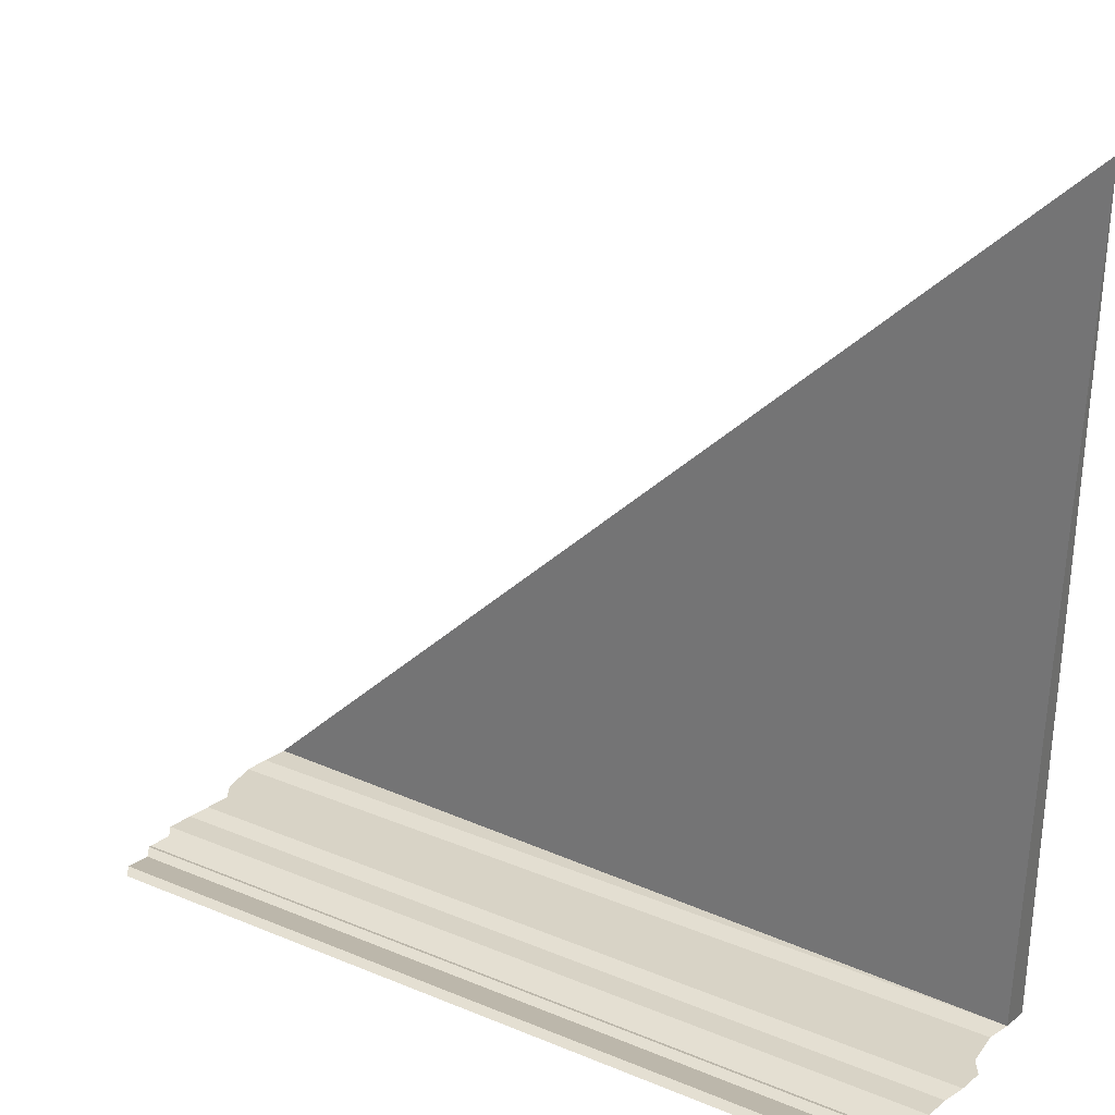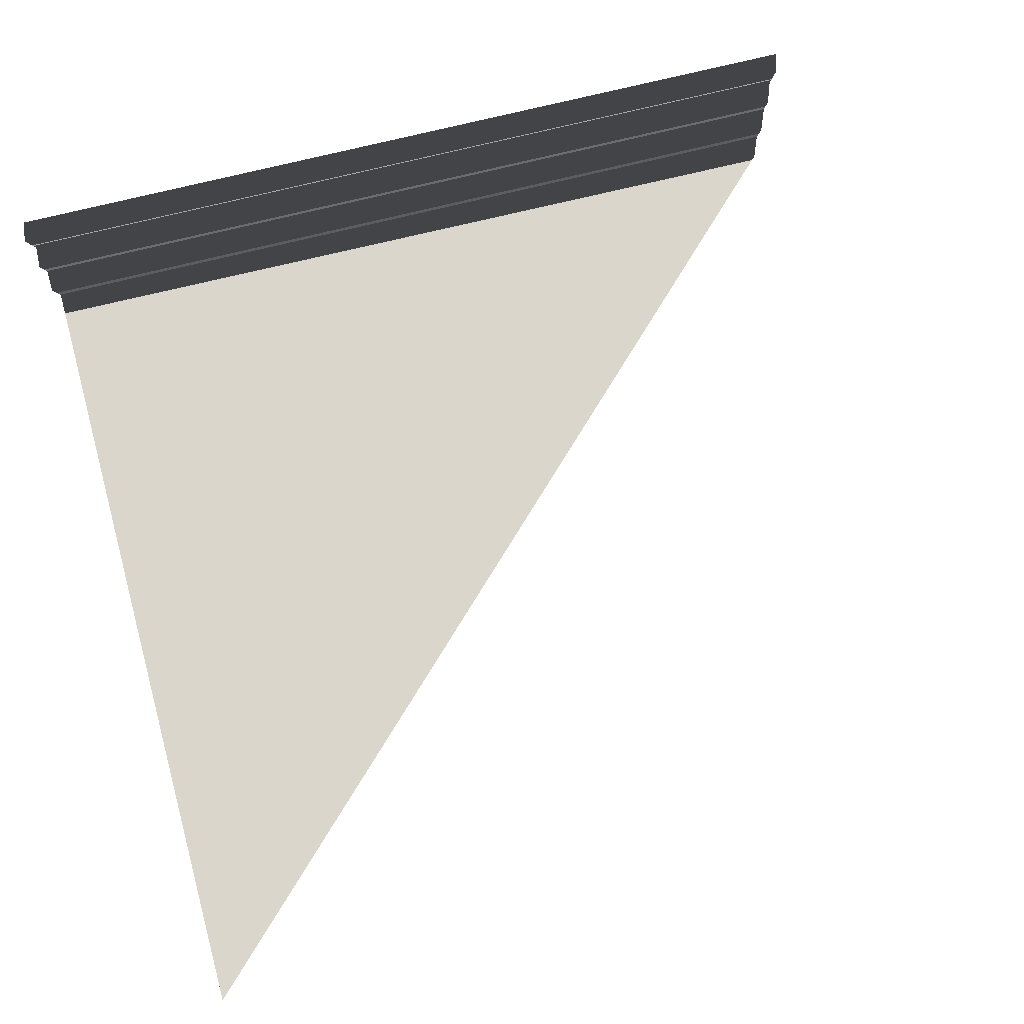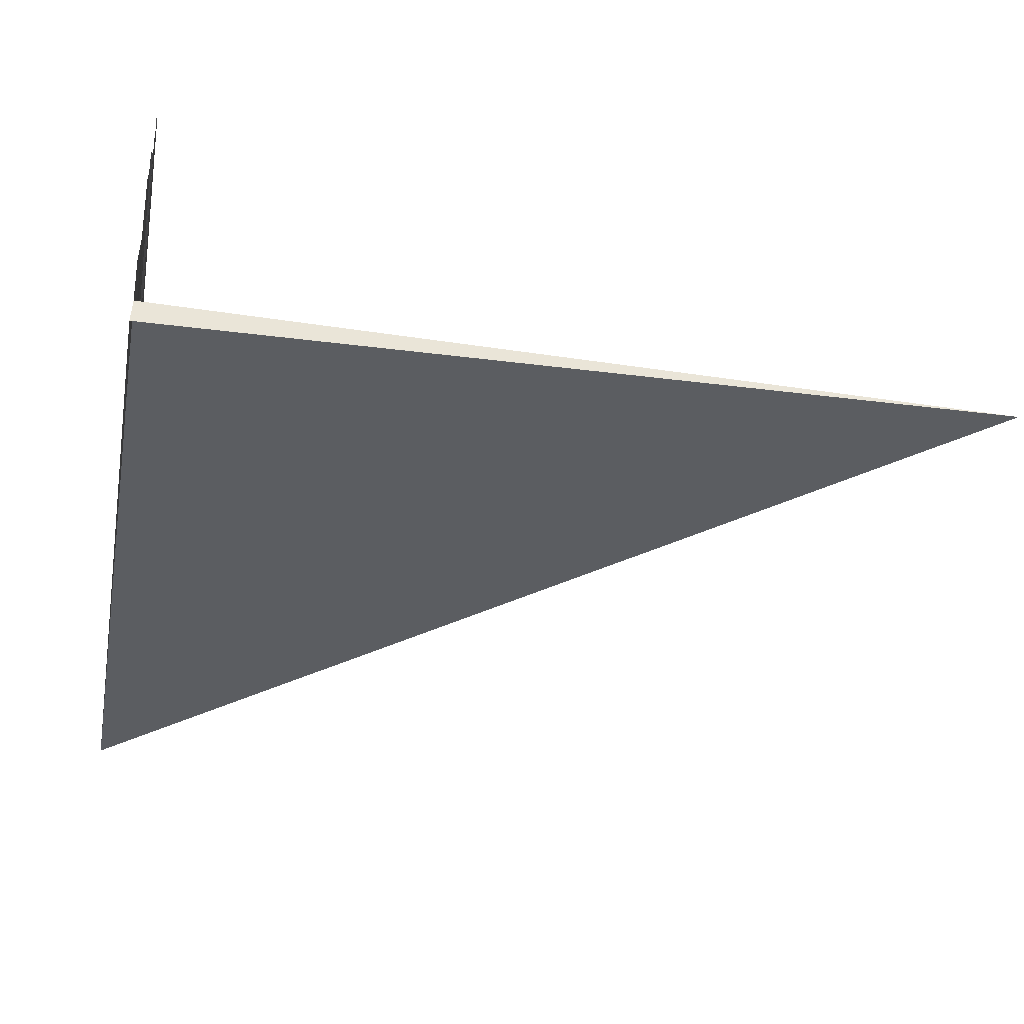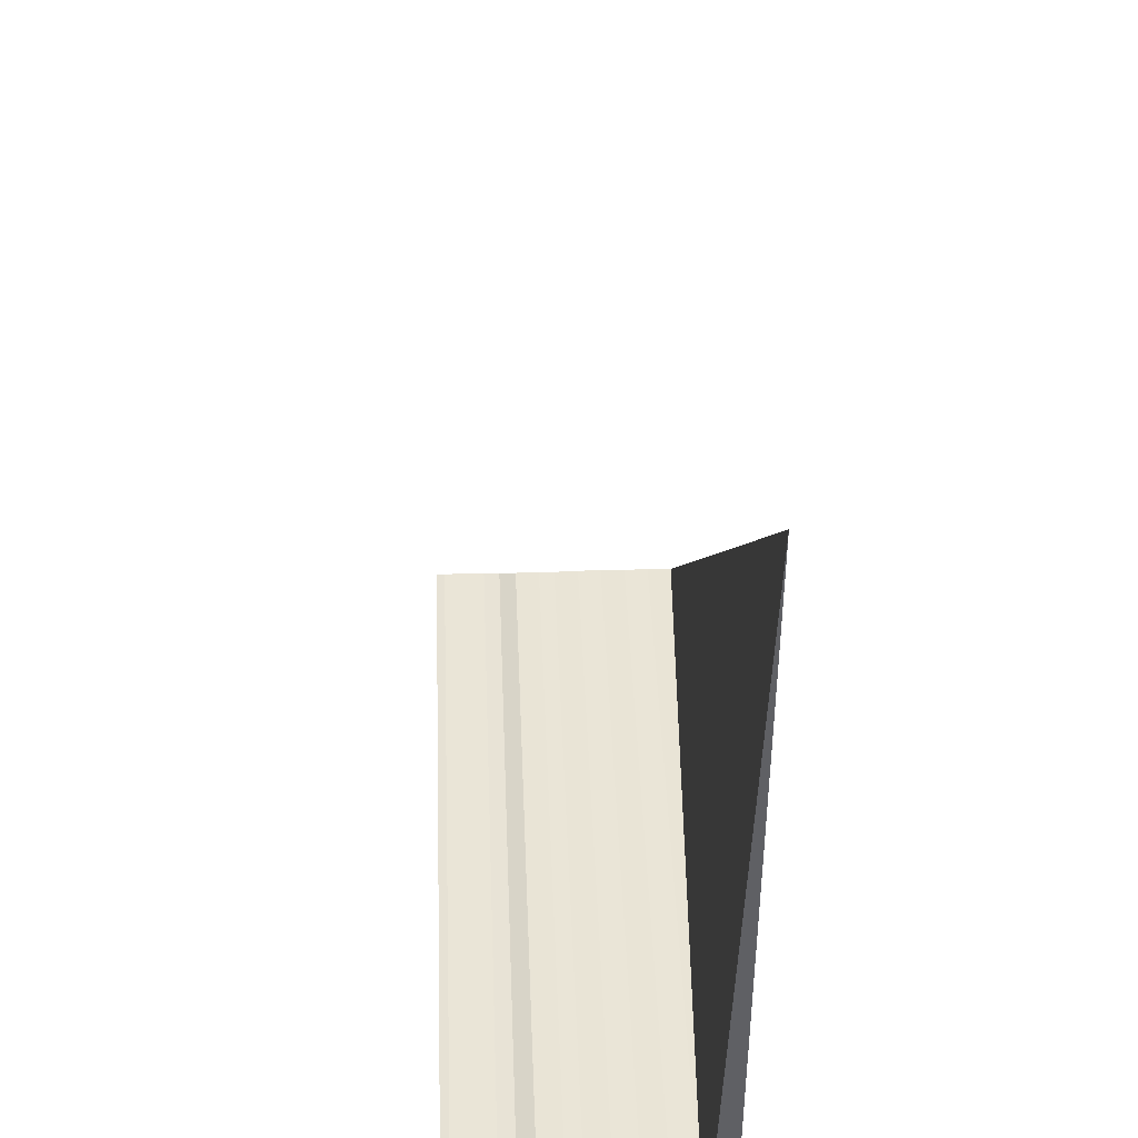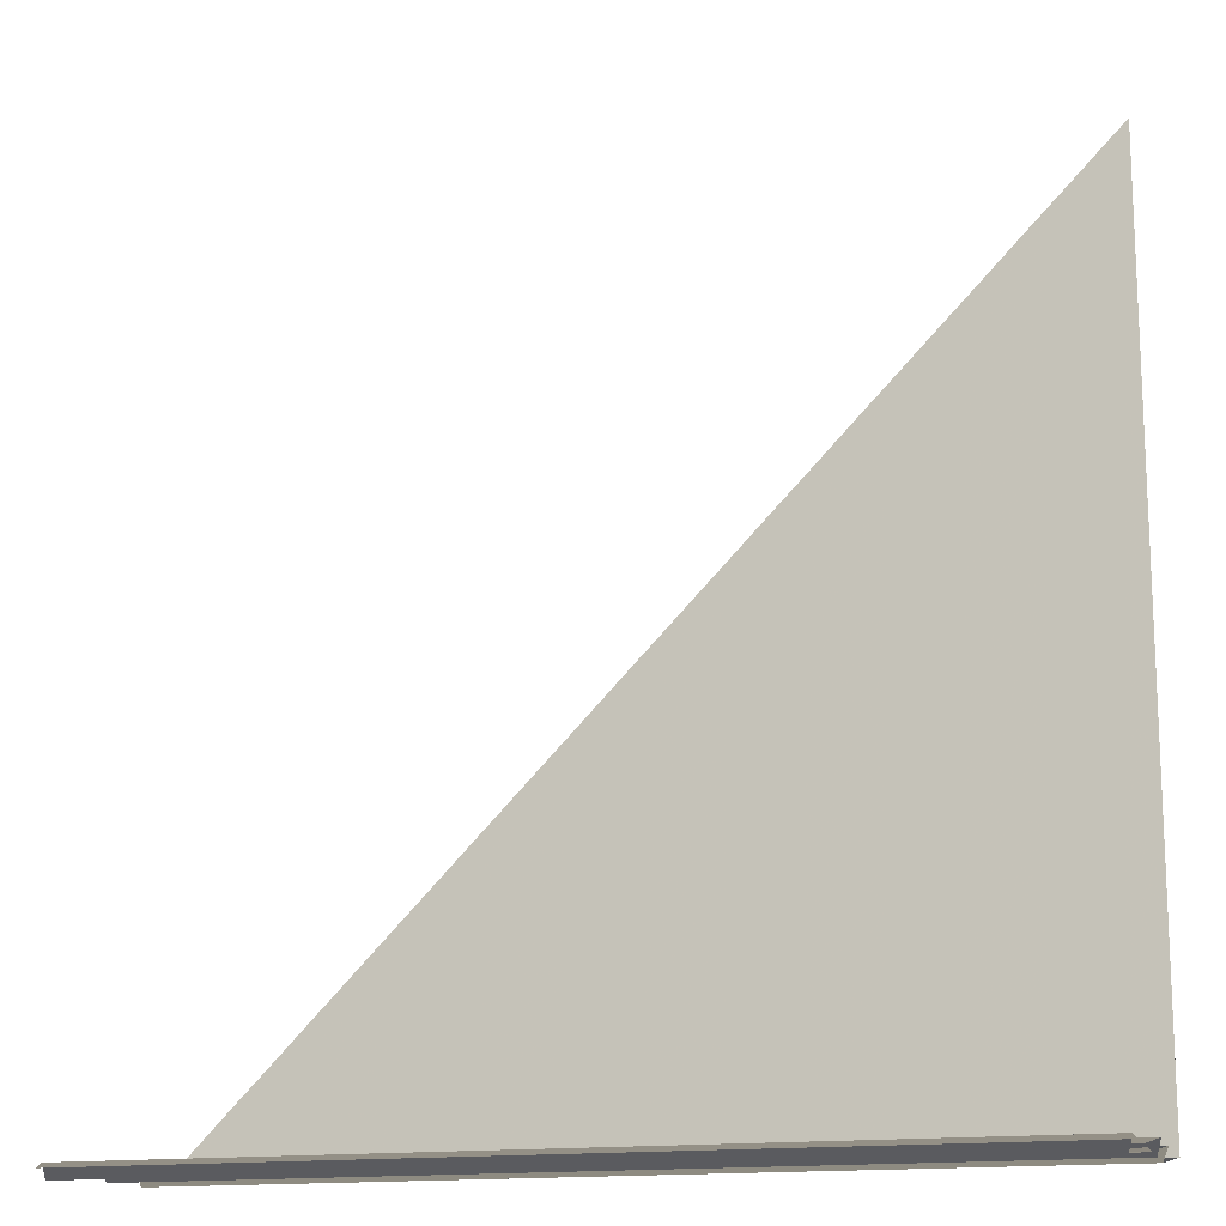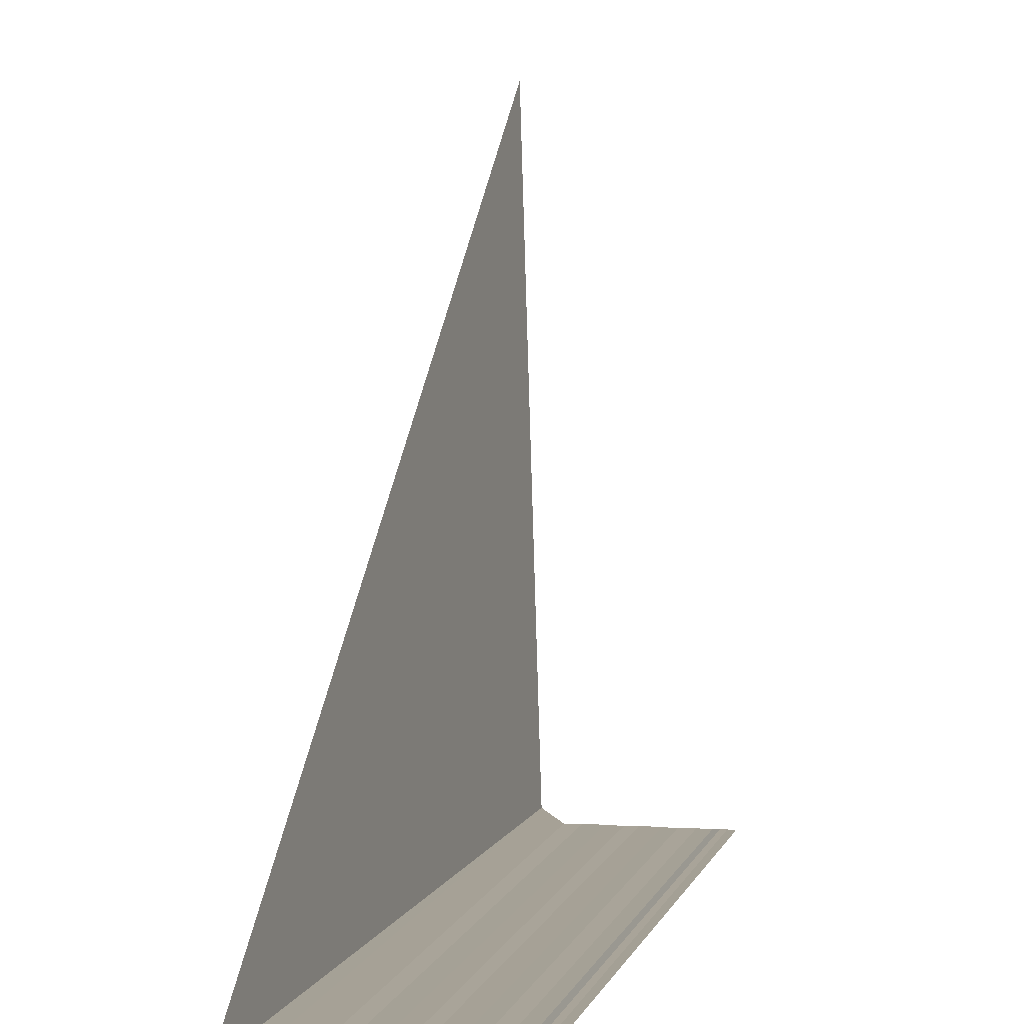
<metadata>
{"format":"obj","ext":"obj","renderer":"f3d","projection":"perspective","resolution":1024,"background":"white","views":[{"elev":30.5,"azim":31.2,"up":"+Y"},{"elev":72.9,"azim":165.6,"up":"+Z"},{"elev":-33.7,"azim":79.1,"up":"+Z"},{"elev":43.9,"azim":87.8,"up":"+Y"},{"elev":-13.5,"azim":18.0,"up":"+Y"},{"elev":8.3,"azim":-72.2,"up":"+Y"}]}
</metadata>
<code>
o 2280
v 2226 1882 14.17
v 2226 1882 14.17
v 2226 1882 14.17
v 2226 1882 14.17
v 2226 1882 14.17
v 2226 1882 14.17
v 2226 1882 14.17
v 2226 1882 14.17
v 2226 1882 14.17
v 2226 1882 14.17
v 2226 1882 14.17
v 2226 1882 14.17
v 2226 1882 14.17
v 2226 1882 14.17
v 2226 1882 14.17
v 2226 1882 14.17
v 2226 1882 14.17
v 2226 1882 14.17
v 2226 1882 14.17
v 2226 1882 14.17
v 2226 1882 14.17
v 2226 1882 14.17
v 2226 1882 14.17
v 2226 1882 14.17
v 2226 1882 14.17
v 2226 1882 14.17
v 2226 1882 14.17
v 2226 1882 14.17
v 2226 1882 14.17
v 2226 1882 14.17
v 2226 1882 14.17
v 2226 1882 14.17
v 2226 1882 14.17
v 2226 1882 14.17
v 2226 1882 14.17
v 2226 1882 14.17
v 2226 1882 14.17
v 2226 1882 14.17
v 2226 1882 14.17
v 2226 1882 14.17
v 2226 1882 14.17
v 2226 1882 14.17
v 2226 1882 14.17
v 2226 1882 14.17
v 2226 1882 14.17
v 2226 1882 14.17
v 2226 1882 14.17
v 2226 1882 14.17
v 2226 1882 14.17
v 2226 1882 14.17
v 2226 1882 14.17
v 2226 1882 14.17
v 2226 1882 14.17
v 2226 1882 14.17
v 2226 1882 14.17
v 2226 1882 14.17
v 2226 1882 14.17
v 2226 1882 14.17
v 2226 1882 14.17
v 2226 1882 14.17
v 2226 1882 14.17
v 2226 1882 14.17
v 2226 1882 14.17
v 2226 1882 14.17
v 2226 1882 14.17
v 2226 1882 14.17
v 2226 1882 14.17
v 2226 1882 14.17
v 2226 1882 14.17
v 2226 1882 14.17
v 2226 1882 14.17
v 2226 1882 14.17
v 2226 1882 14.17
v 2226 1882 14.17
v 2226 1882 14.17
v 2226 1882 14.17
v 2226 1882 14.17
v 2226 1882 14.17
v 2226 1882 14.17
v 2226 1882 14.17
v 2226 1882 14.17
v 2226 1882 14.17
v 2226 1882 14.17
v 2226 1882 14.17
v 2226 1882 14.17
v 2226 1882 14.17
v 2226 1882 14.17
v 2226 1882 14.17
v 2226 1882 14.17
v 2226 1882 14.17
v 2226 1882 14.17
v 2226 1882 14.17
v 2226 1882 14.17
v 2226 1882 14.17
v 2226 1882 14.17
v 2226 1882 14.17
v 2226 1882 14.17
v 2226 1882 14.17
v 2226 1882 14.17
v 2226 1882 14.17
v 2226 1882 14.17
v 2226 1882 14.17
v 2226 1882 14.17
v 2226 1882 14.17
v 2226 1882 14.17
v 2226 1882 14.17
v 2226 1882 14.17
v 2226 1882 14.17
v 2226 1882 14.17
v 2226 1882 14.17
v 2226 1882 14.17
v 2226 1882 14.17
v 2226 1882 14.17
v 2226 1882 14.17
v 2226 1882 14.17
v 2226 1882 14.17
v 2226 1882 14.17
v 2226 1882 14.17
v 2226 1882 14.17
v 2226 1882 14.17
v 2226 1882 14.17
v 2226 1882 14.17
v 2226 1882 14.17
v 2226 1882 14.17
v 2226 1882 14.17
v 2226 1882 14.17
v 2226 1882 14.17
v 2226 1882 14.17
v 2226 1882 14.17
v 2226 1882 14.17
v 2226 1882 14.17
v 2226 1882 14.17
v 2226 1882 14.17
v 2226 1882 14.17
v 2226 1882 14.17
v 2226 1882 14.17
v 2226 1882 14.17
v 2226 1882 14.17
v 2226 1882 14.17
v 2226 1882 14.17
v 2226 1882 14.17
f 1 2 3
f 4 5 3
f 6 7 3
f 8 9 6
f 10 11 12
f 10 13 14
f 14 15 16
f 17 18 19
f 19 20 21
f 22 23 24
f 24 25 26
f 27 28 29
f 29 30 31
f 32 33 34
f 34 35 36
f 37 38 39
f 39 40 41
f 42 43 44
f 44 45 46
f 47 48 49
f 49 50 51
f 52 53 54
f 54 55 56
f 57 58 59
f 59 60 61
f 62 63 64
f 64 65 66
f 67 68 69
f 69 70 71
f 72 73 74
f 74 75 76
f 77 78 79
f 79 80 81
f 82 83 84
f 84 85 86
f 87 88 89
f 89 90 91
f 92 93 94
f 94 95 96
f 97 98 99
f 99 100 101
f 102 103 104
f 104 105 106
f 107 108 109
f 109 110 111
f 112 113 114
f 114 115 116
f 117 118 119
f 119 120 121
f 122 123 124
f 124 125 126
f 127 128 129
f 129 130 131
f 132 133 134
f 134 135 136
f 137 138 139
f 139 140 141

</code>
